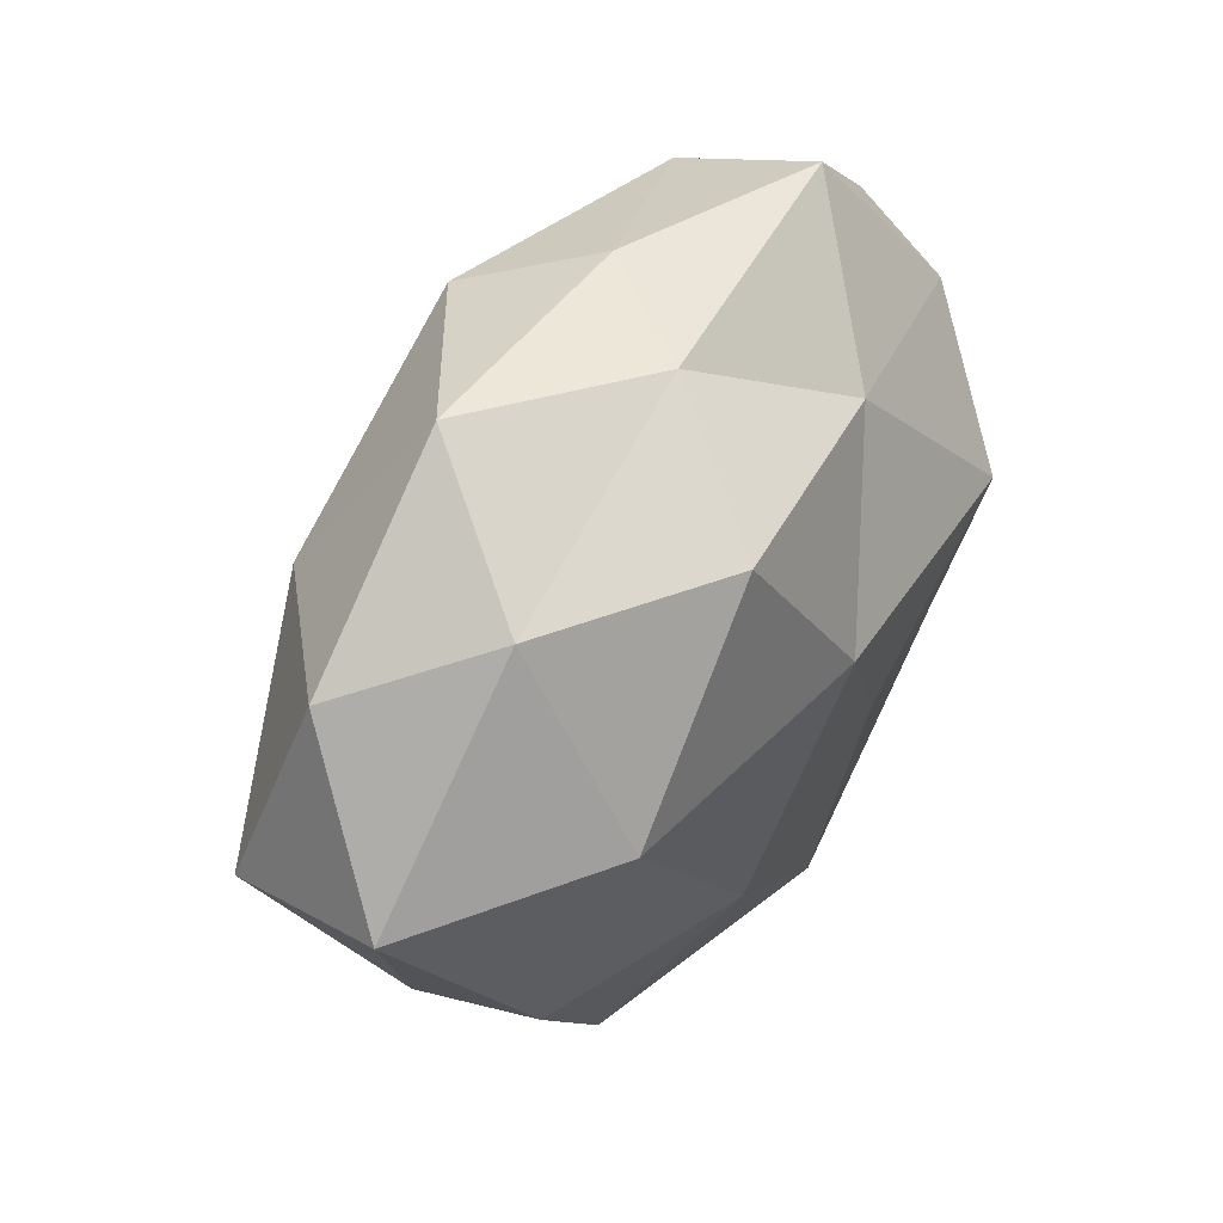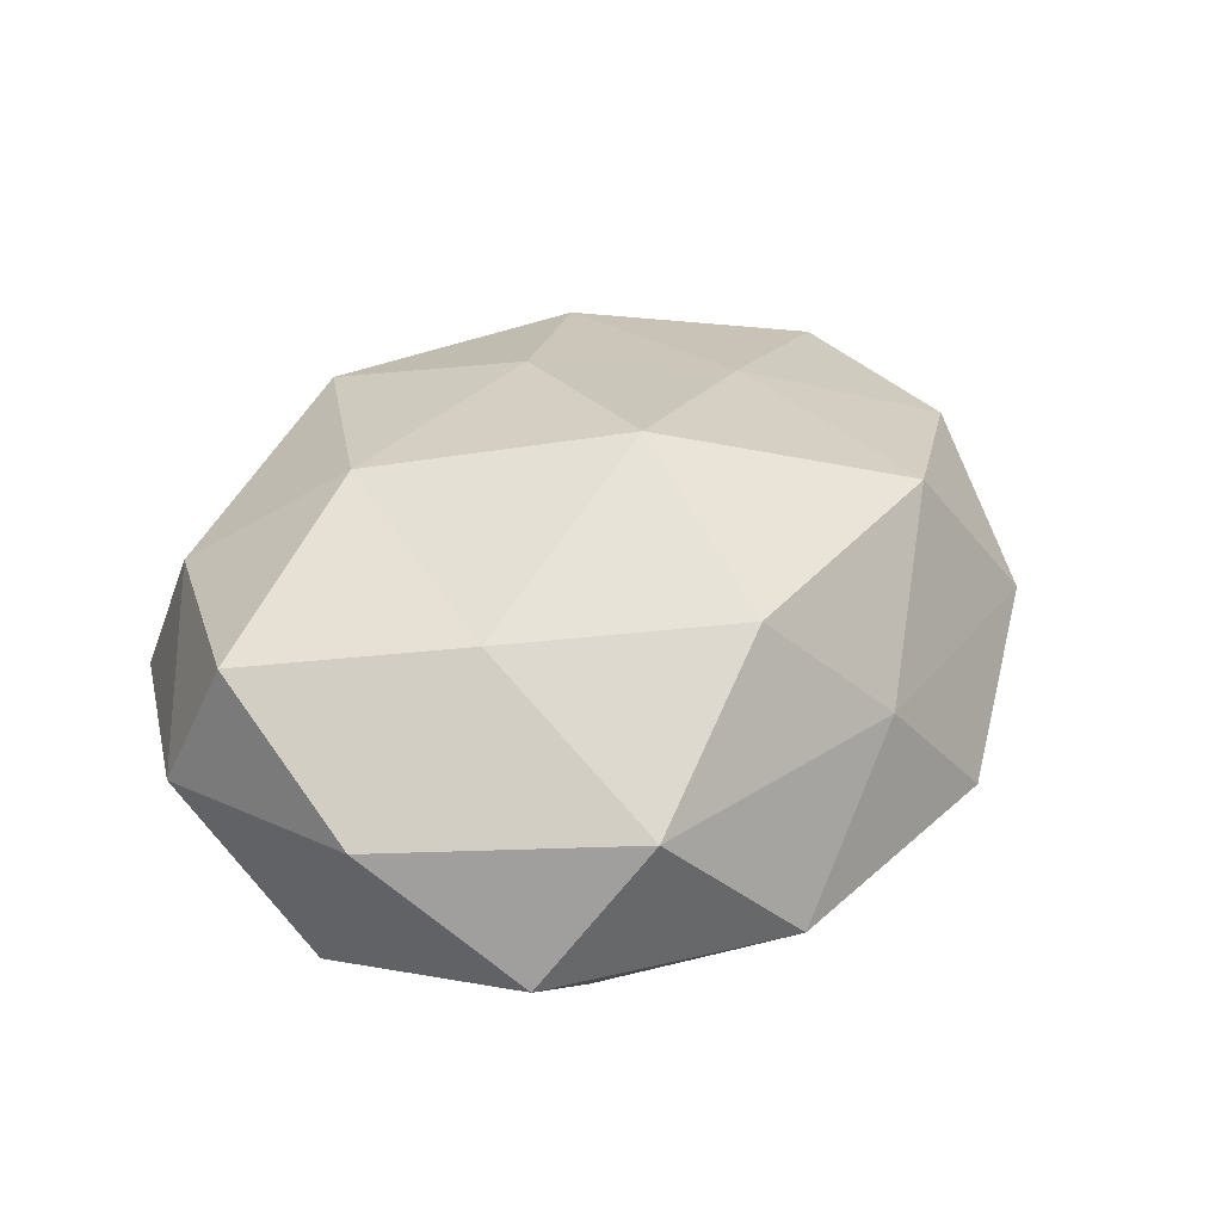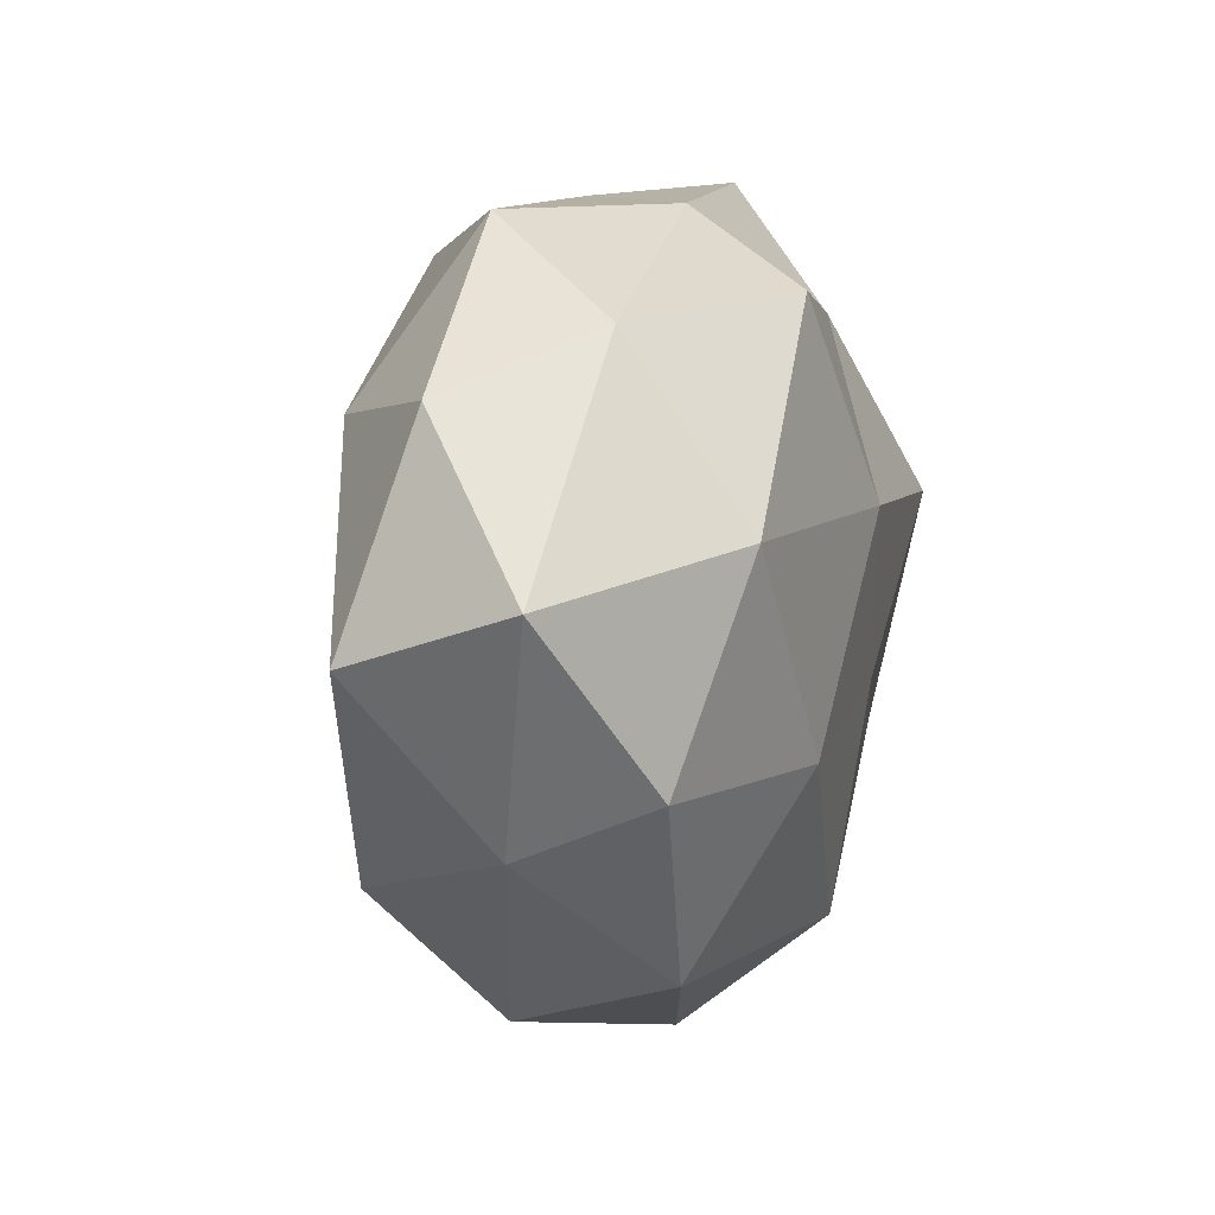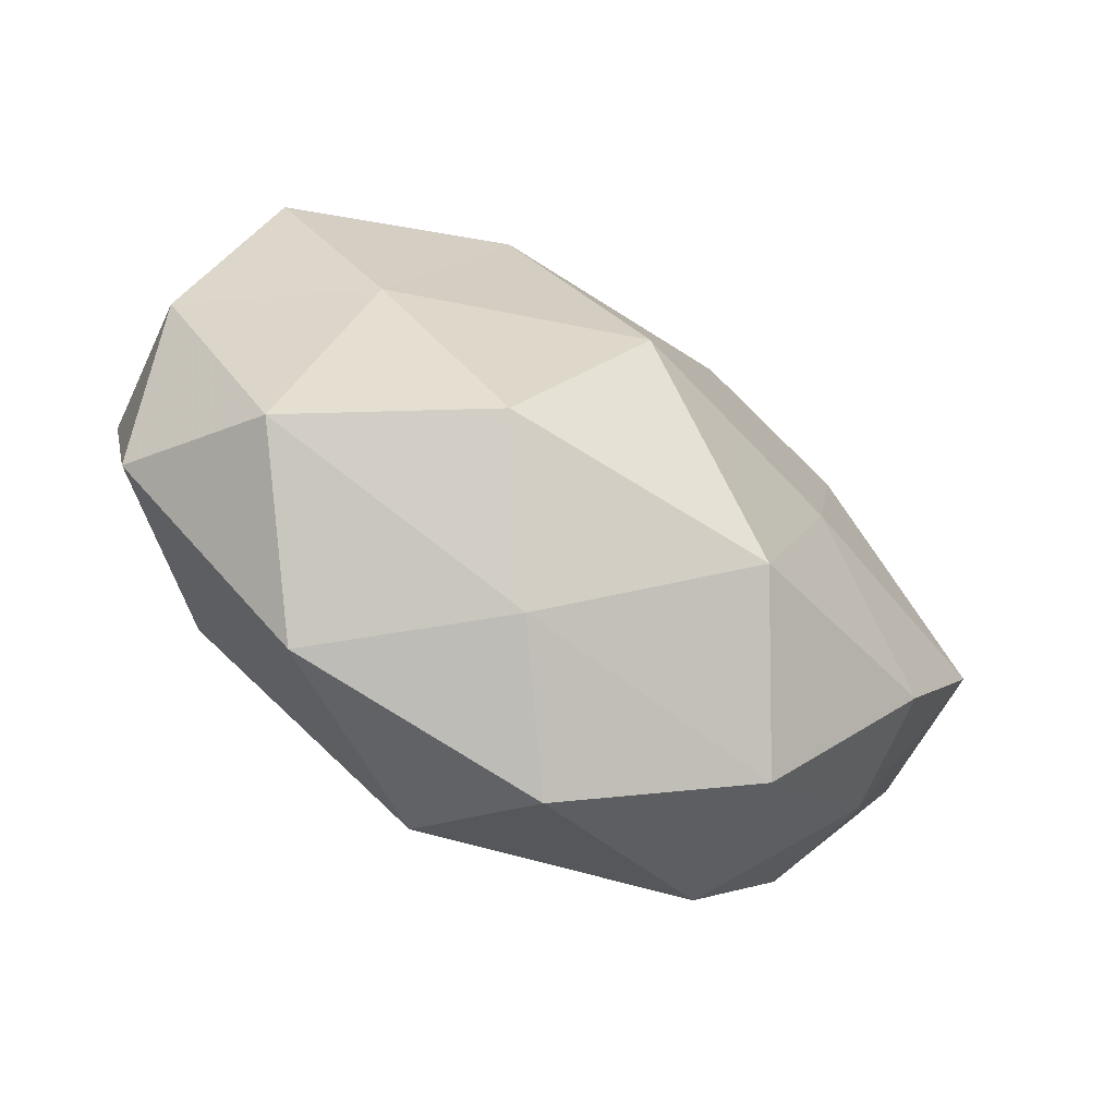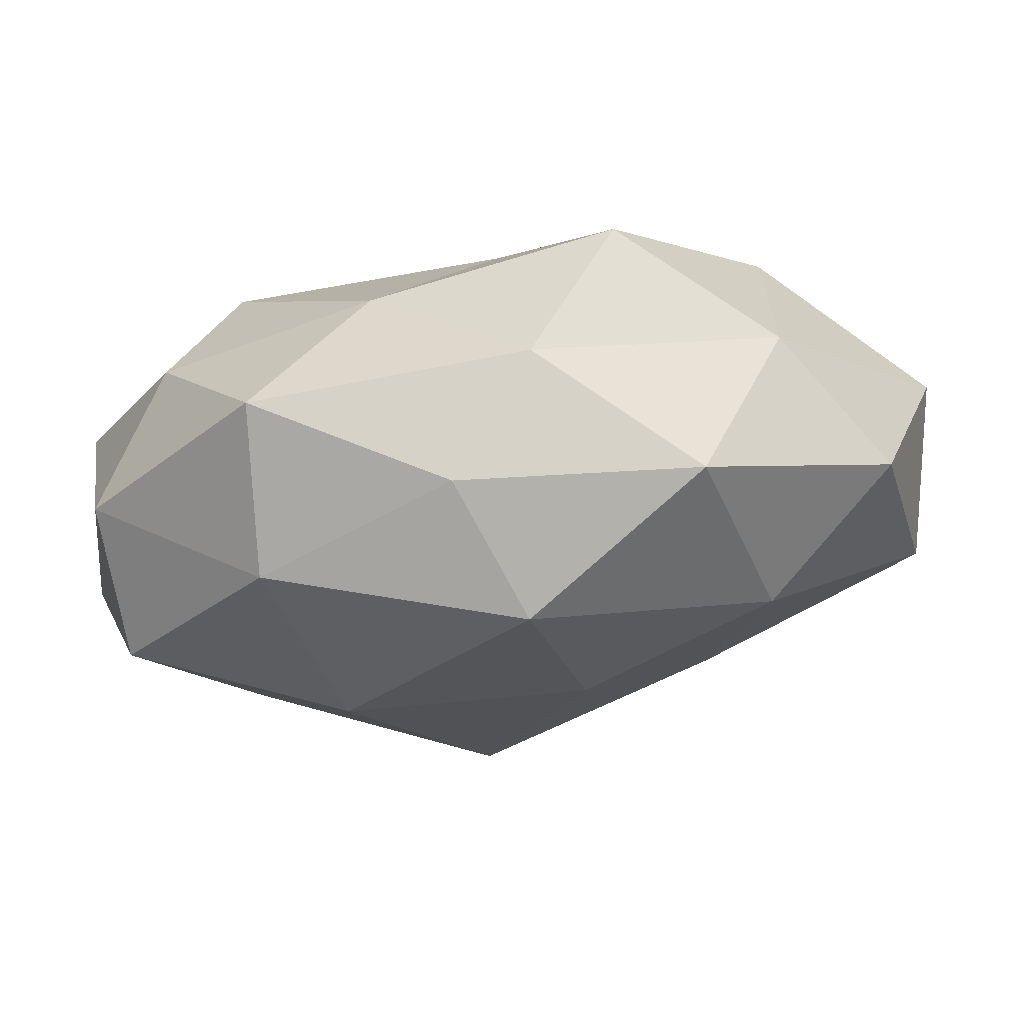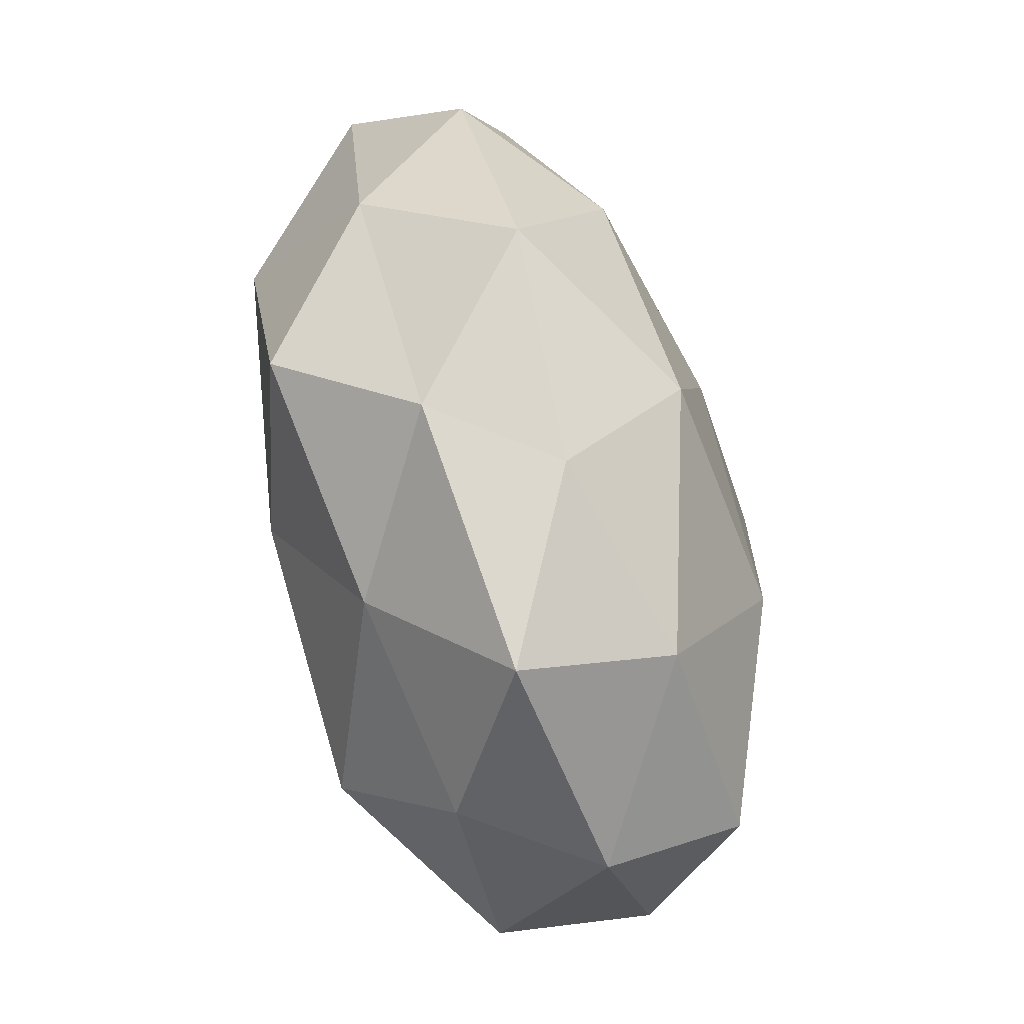
<metadata>
{"format":"obj","ext":"obj","renderer":"f3d","projection":"perspective","resolution":1024,"background":"white","views":[{"elev":48.8,"azim":122.4,"up":"+Y"},{"elev":35.3,"azim":-58.4,"up":"+Z"},{"elev":9.8,"azim":106.2,"up":"+Y"},{"elev":-68.8,"azim":-31.9,"up":"+Y"},{"elev":78.9,"azim":-7.0,"up":"+Y"},{"elev":75.2,"azim":-104.4,"up":"+Y"}]}
</metadata>
<code>
v 0.03113 0.02217 0.0208
v -0.004726 -0.00972 0.03226
v -0.0508 0.00239 -0.01357
v -0.02486 -0.04222 -0.008693
v -0.001935 -0.0358 -0.0232
v 0.0352 0.03221 -0.008924
v -0.04673 0.01621 0.01701
v -0.02716 0.04457 -0.005513
v 0.04728 0.02547 0.006562
v 0.02688 -0.04174 0.004934
v -0.02836 0.03617 0.01294
v 0.003953 0.01126 -0.02919
v -0.04828 0.02385 5.78e-05
v -0.03344 -0.007861 0.02083
v -0.02101 0.01733 0.02721
v 0.03701 0.01172 -0.02384
v 0.0195 -0.01359 -0.02614
v -0.03182 -0.01966 -0.02166
v 0.02972 -0.03537 -0.01427
v 0.01723 0.03461 -0.02382
v 0.02504 -0.004867 0.02368
v -0.005262 0.04343 0.00592
v 0.005334 0.04294 -0.008143
v 0.04073 -0.02442 0.016
v 0.05356 0.0003407 0.01378
v 0.02326 0.04263 0.007661
v 0.001597 0.03692 0.0216
v -0.04881 -0.02333 -0.00732
v -0.01237 0.03043 -0.01985
v -0.005835 -0.042 0.00792
v -0.0294 0.008677 -0.02816
v 0.05691 0.007286 -0.006455
v -0.03892 -0.03244 0.009197
v 0.04445 -0.01278 -0.01683
v 0.005862 -0.04766 -0.00753
v 0.04495 -0.01963 -0.0006096
v -0.03804 0.02535 -0.0154
v -0.00767 -0.009826 -0.0264
v -0.01741 -0.03166 0.02314
v 0.007961 0.01343 0.02772
v -0.05282 -0.004048 0.005412
v 0.01485 -0.03414 0.02366
f 13 7 11
f 13 11 8
f 15 11 7
f 14 2 15
f 7 14 15
f 16 17 12
f 18 5 4
f 5 17 19
f 6 16 20
f 20 16 12
f 8 11 22
f 6 20 23
f 22 23 8
f 9 1 25
f 1 21 25
f 25 21 24
f 9 26 1
f 9 6 26
f 6 23 26
f 26 23 22
f 27 11 15
f 27 22 11
f 26 27 1
f 26 22 27
f 28 3 18
f 28 18 4
f 12 29 20
f 23 29 8
f 23 20 29
f 3 31 18
f 31 29 12
f 9 32 6
f 32 16 6
f 9 25 32
f 28 4 33
f 4 30 33
f 16 34 17
f 19 17 34
f 32 34 16
f 4 5 35
f 35 5 19
f 19 10 35
f 4 35 30
f 30 35 10
f 36 10 19
f 36 24 10
f 25 24 36
f 25 36 32
f 34 36 19
f 32 36 34
f 3 13 37
f 37 13 8
f 8 29 37
f 3 37 31
f 31 37 29
f 5 38 17
f 12 17 38
f 18 38 5
f 38 31 12
f 18 31 38
f 14 39 2
f 33 39 14
f 33 30 39
f 15 2 40
f 1 40 21
f 21 40 2
f 1 27 40
f 40 27 15
f 41 13 3
f 41 7 13
f 41 14 7
f 28 41 3
f 33 14 41
f 28 33 41
f 21 2 42
f 42 10 24
f 24 21 42
f 30 10 42
f 42 2 39
f 39 30 42

</code>
